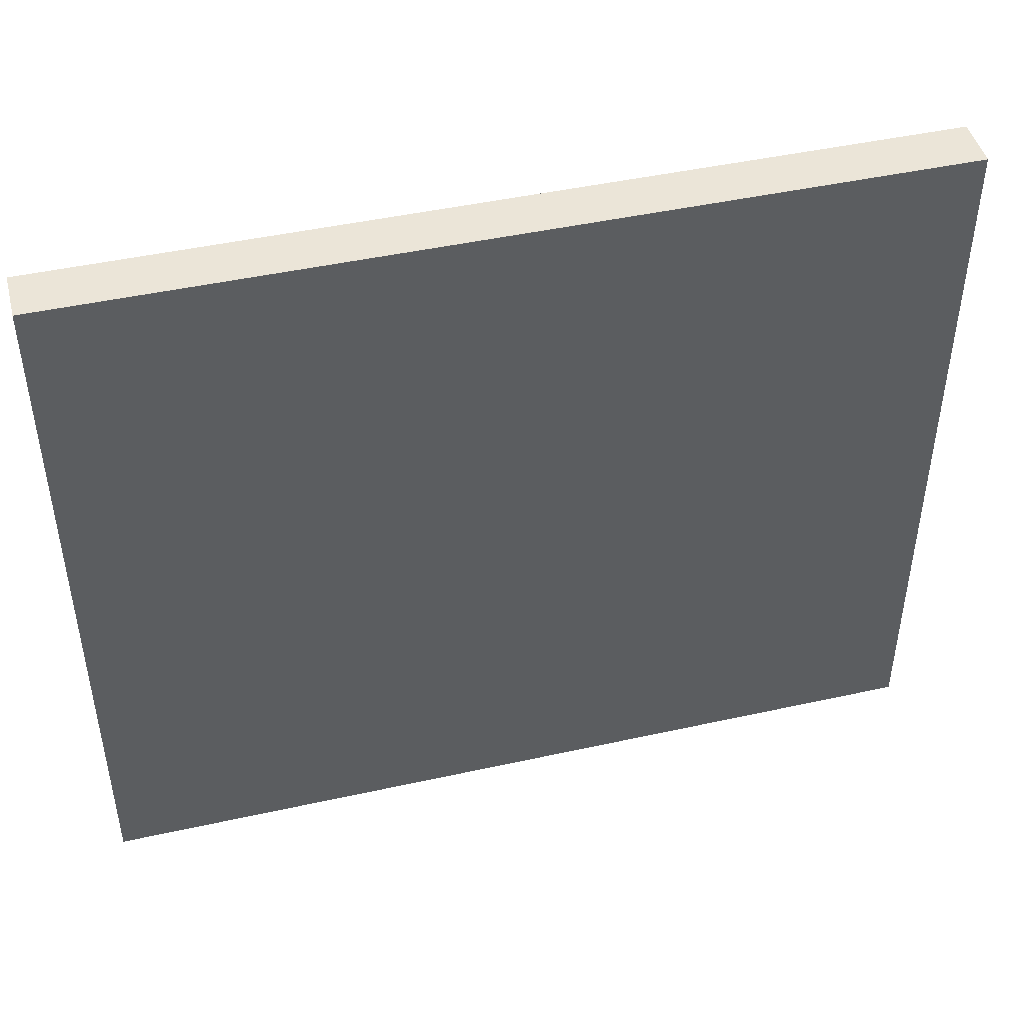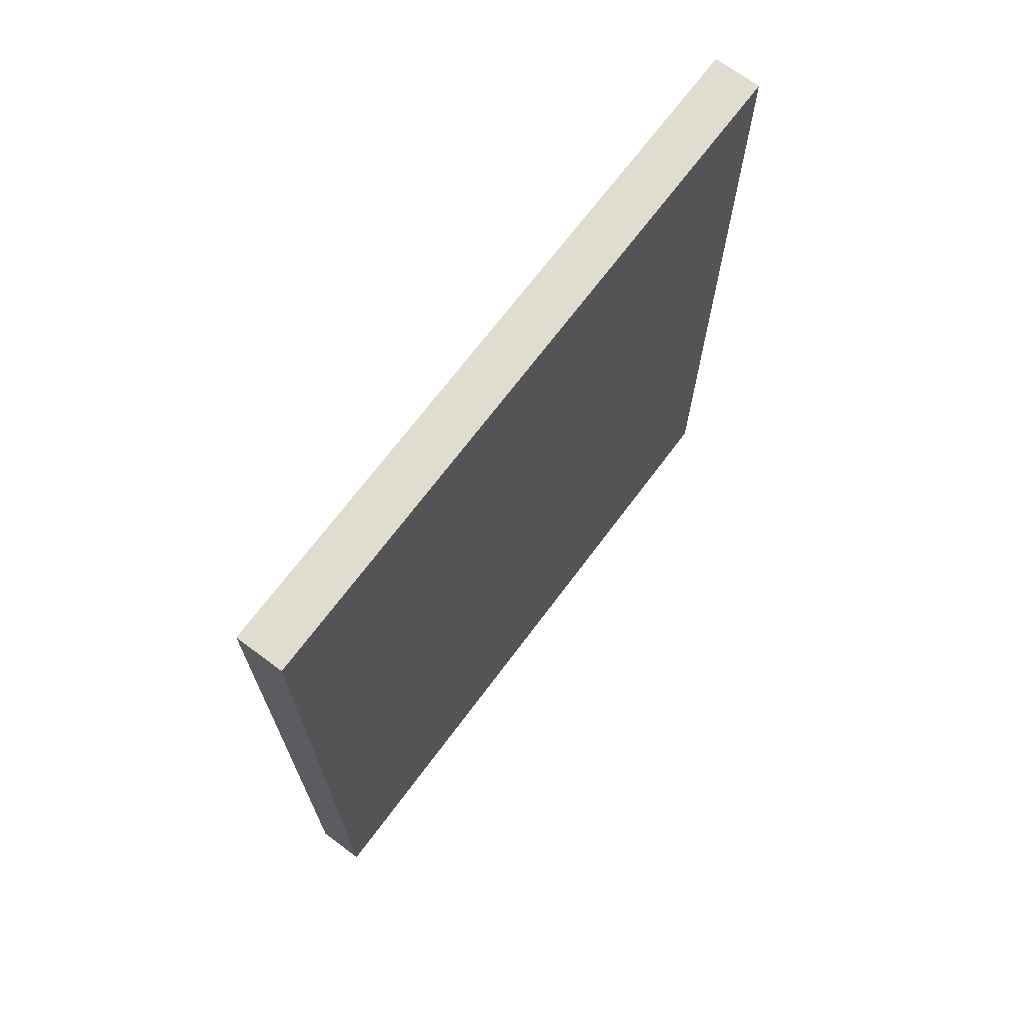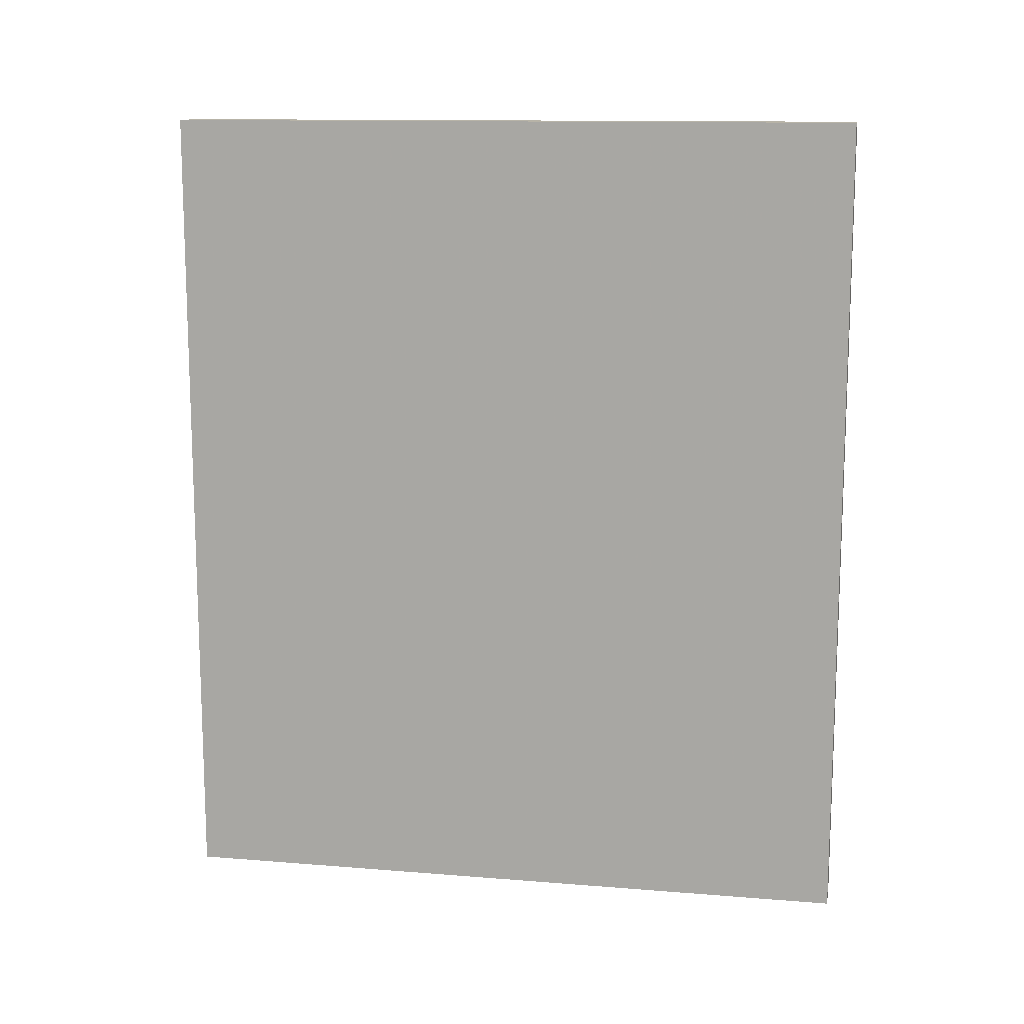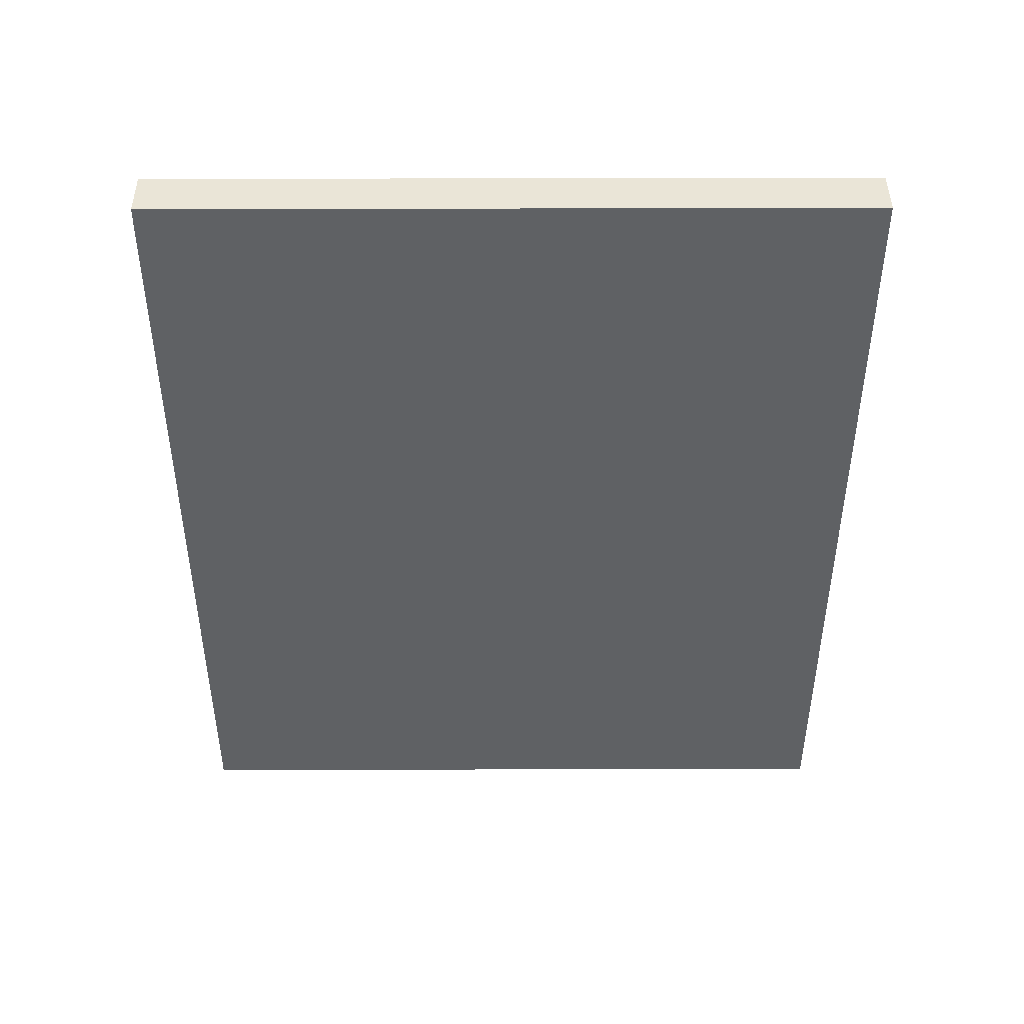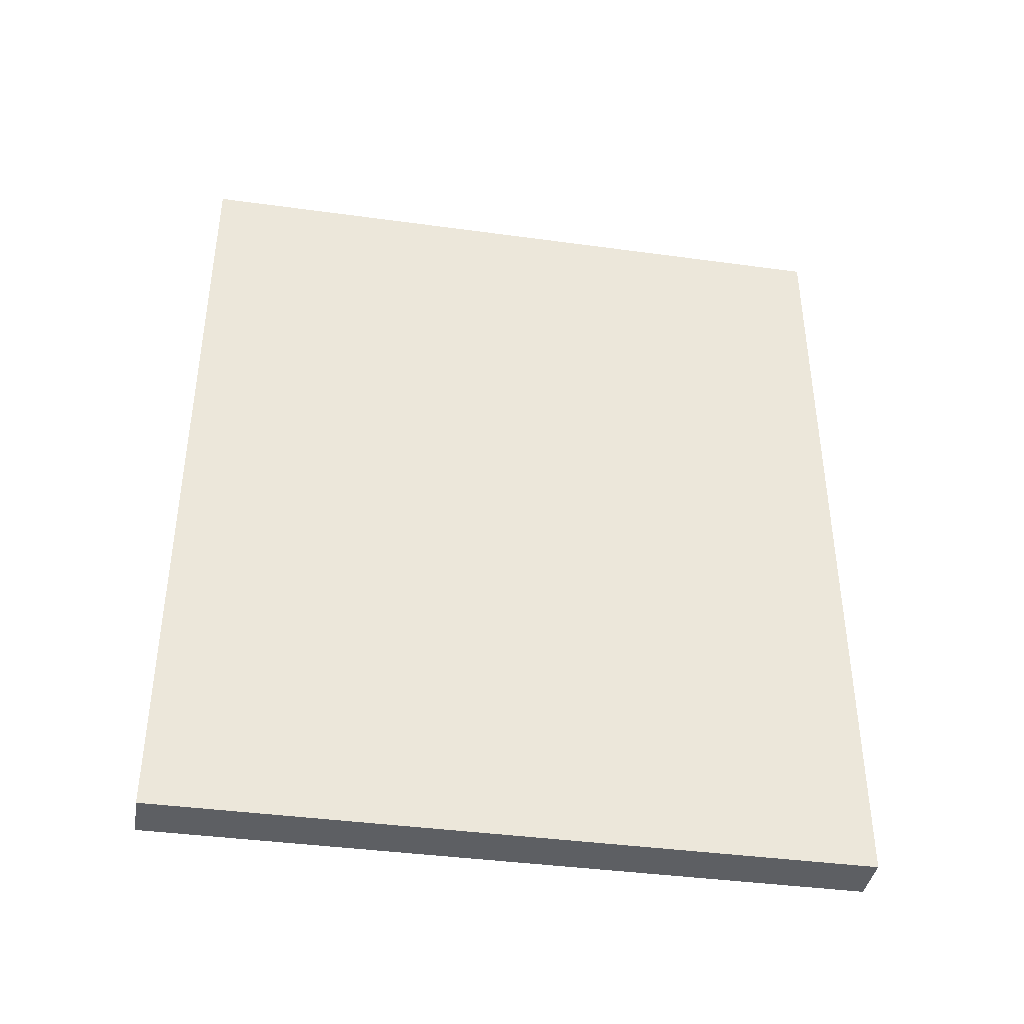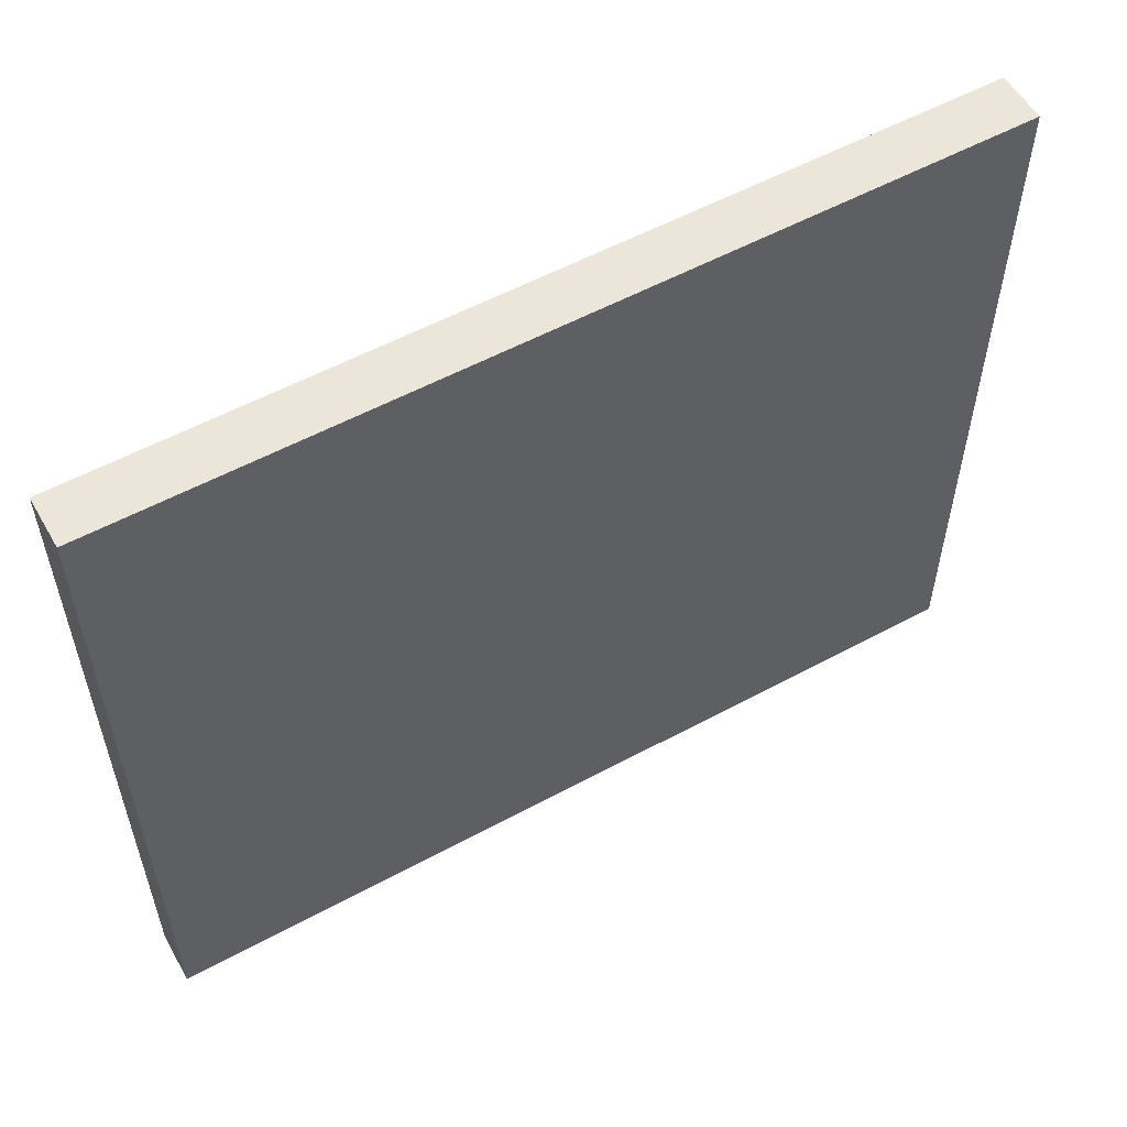
<metadata>
{"format":"obj","ext":"obj","renderer":"f3d","projection":"perspective","resolution":1024,"background":"white","views":[{"elev":45.7,"azim":-104.3,"up":"+Y"},{"elev":69.4,"azim":36.7,"up":"+Z"},{"elev":12.6,"azim":-79.3,"up":"+Z"},{"elev":44.2,"azim":-90.2,"up":"+Z"},{"elev":-39.9,"azim":-99.6,"up":"+Z"},{"elev":55.8,"azim":60.4,"up":"+Y"}]}
</metadata>
<code>
o mcu.stl
v 0 -0.005877 -0.008134
v 0 -0.005877 -0.02909
v 0 -0.02366 -0.008134
v 0 -0.02366 -0.02909
v 0.00123 -0.005877 -0.02909
v 0.00123 -0.005877 -0.008134
v 0.00123 -0.02366 -0.02909
v 0.00123 -0.02366 -0.008134
f 1 2 3
f 2 4 3
f 5 6 7
f 6 8 7
f 8 6 3
f 6 1 3
f 6 5 1
f 5 2 1
f 7 8 4
f 8 3 4
f 5 7 2
f 7 4 2

</code>
